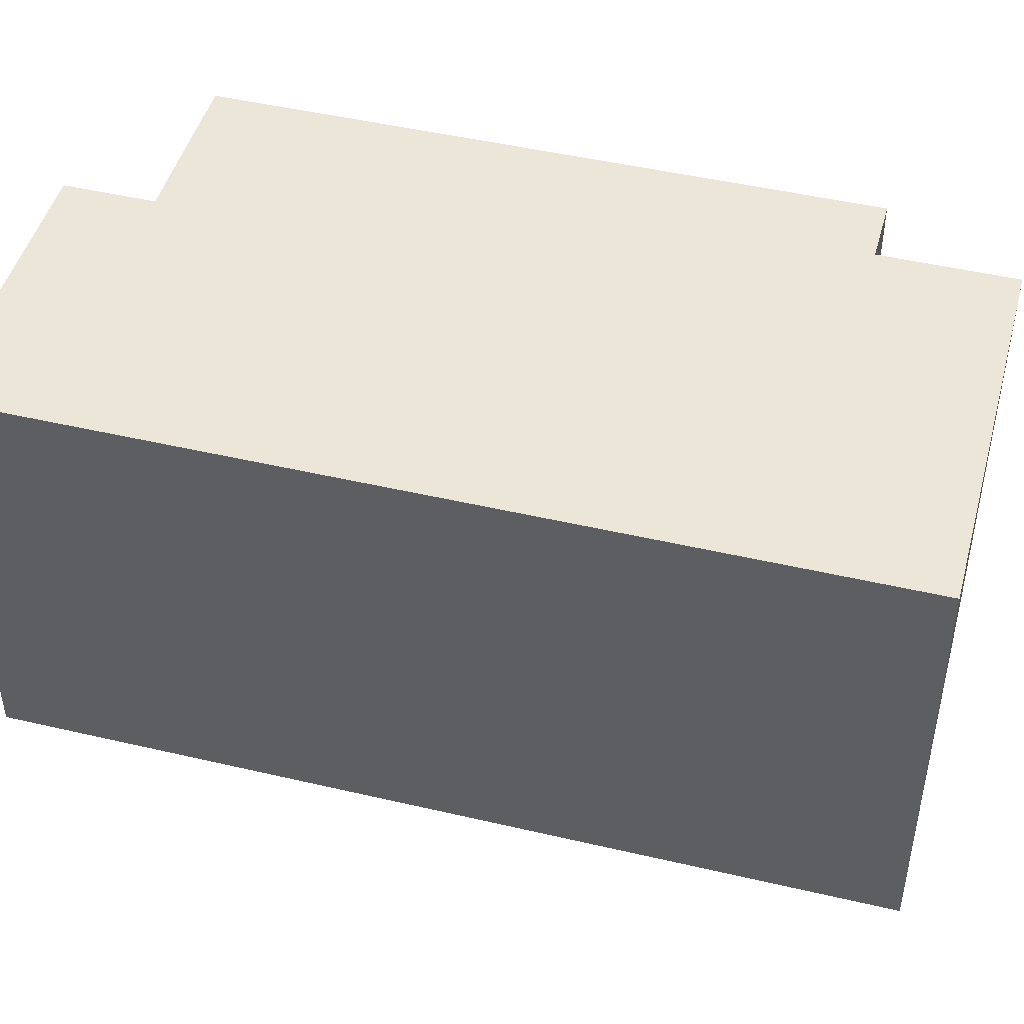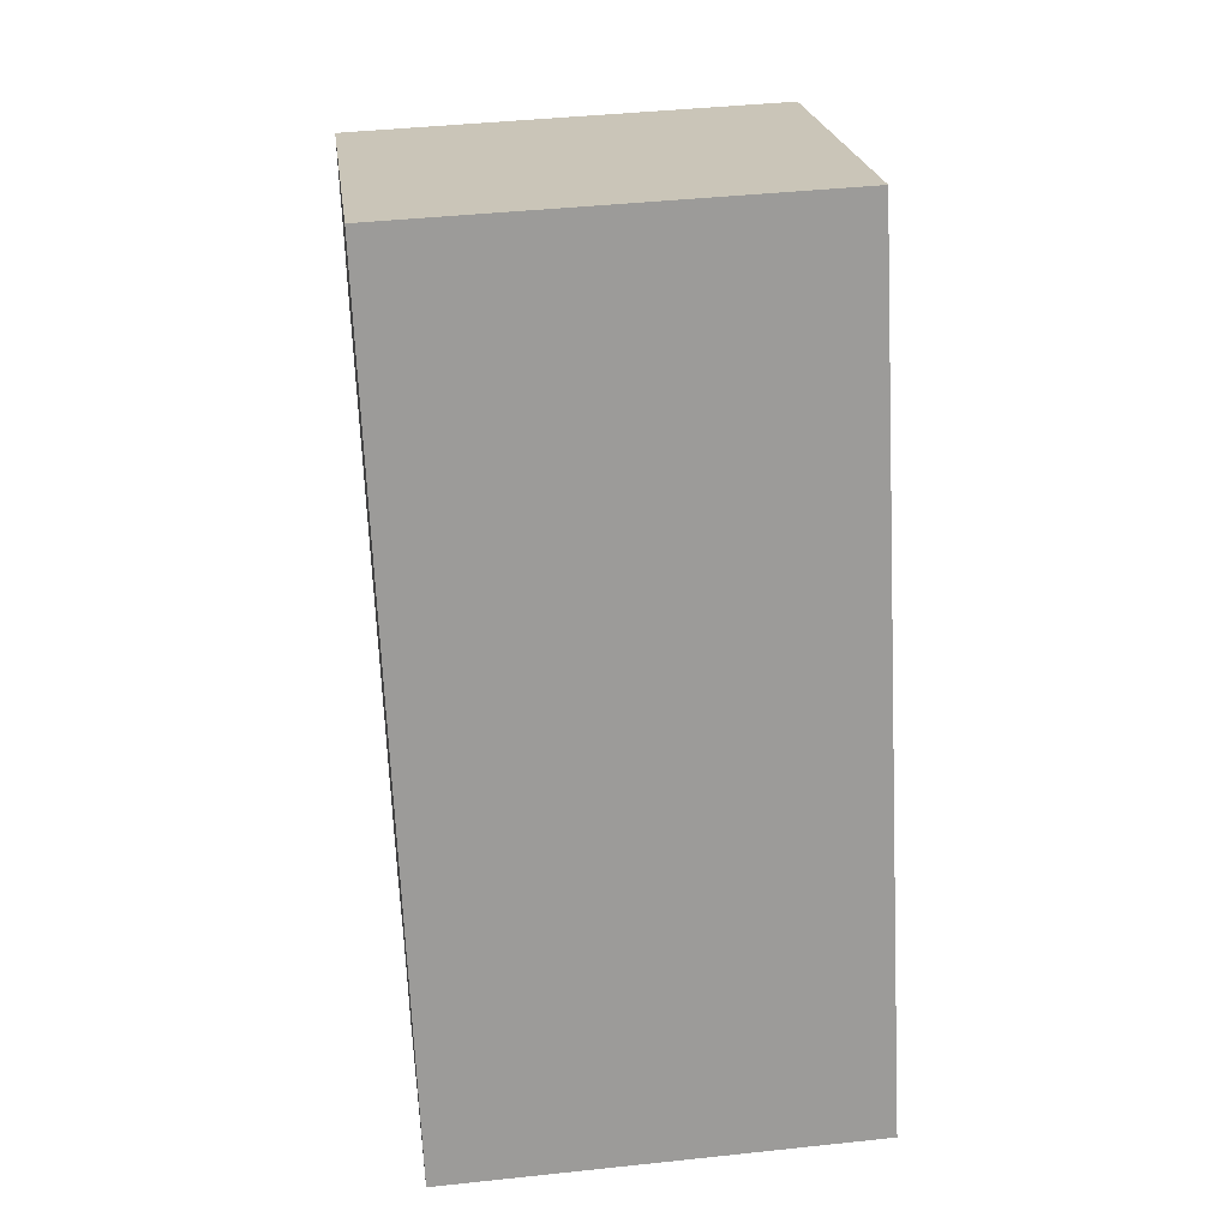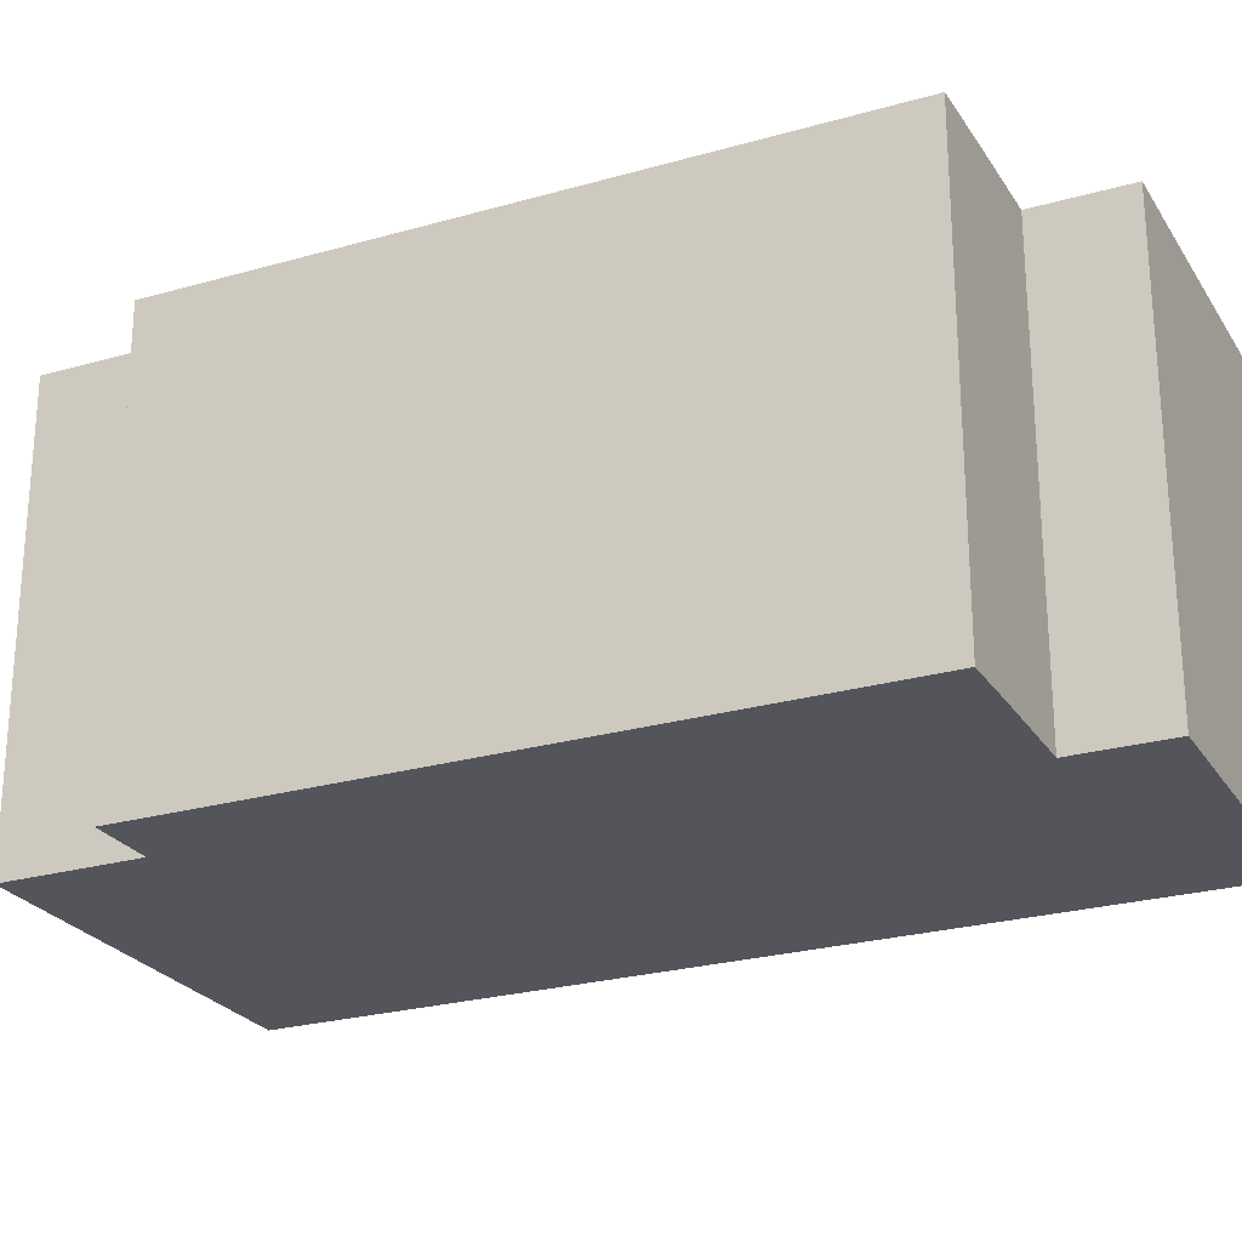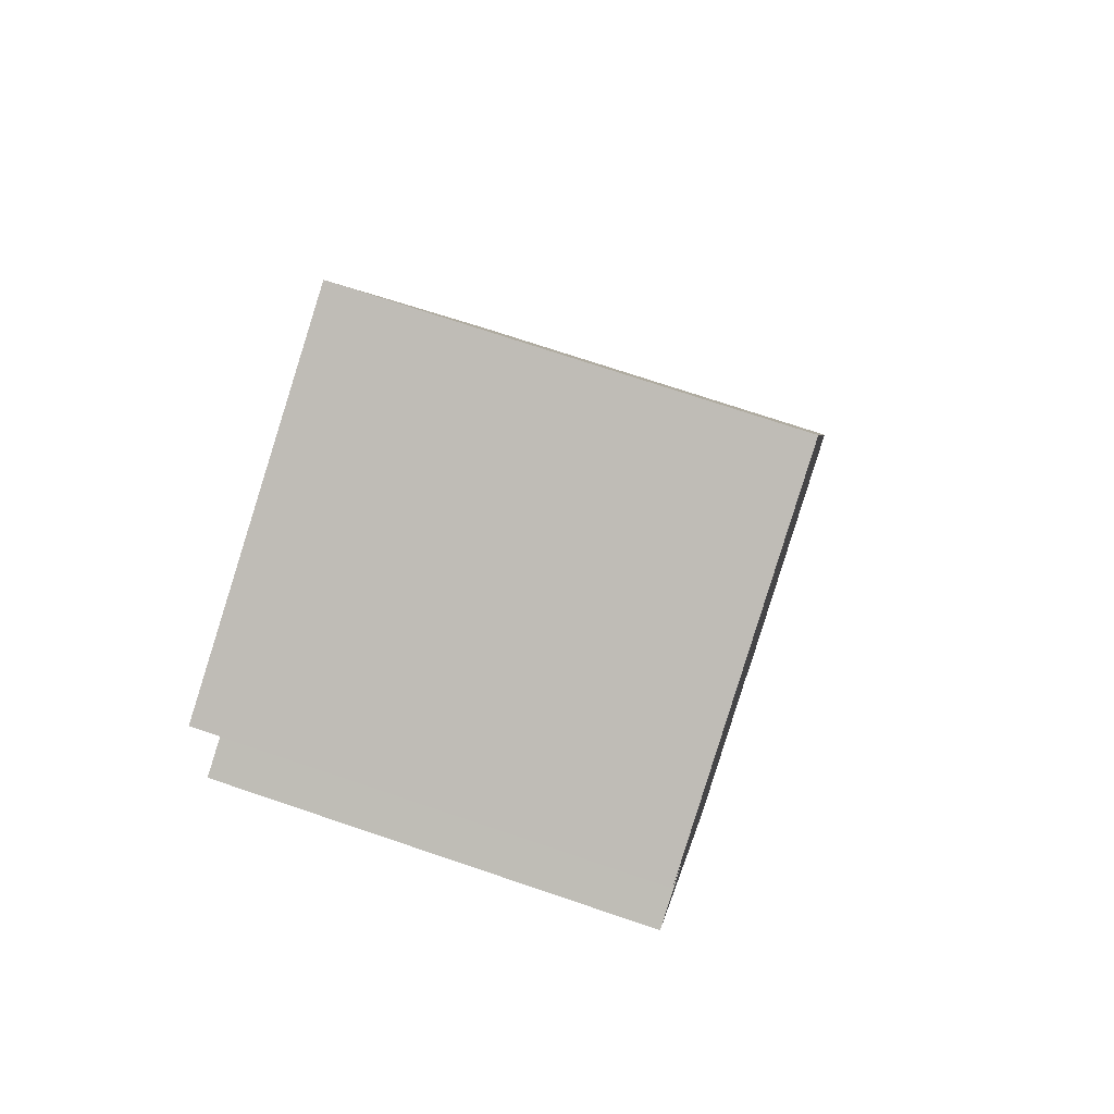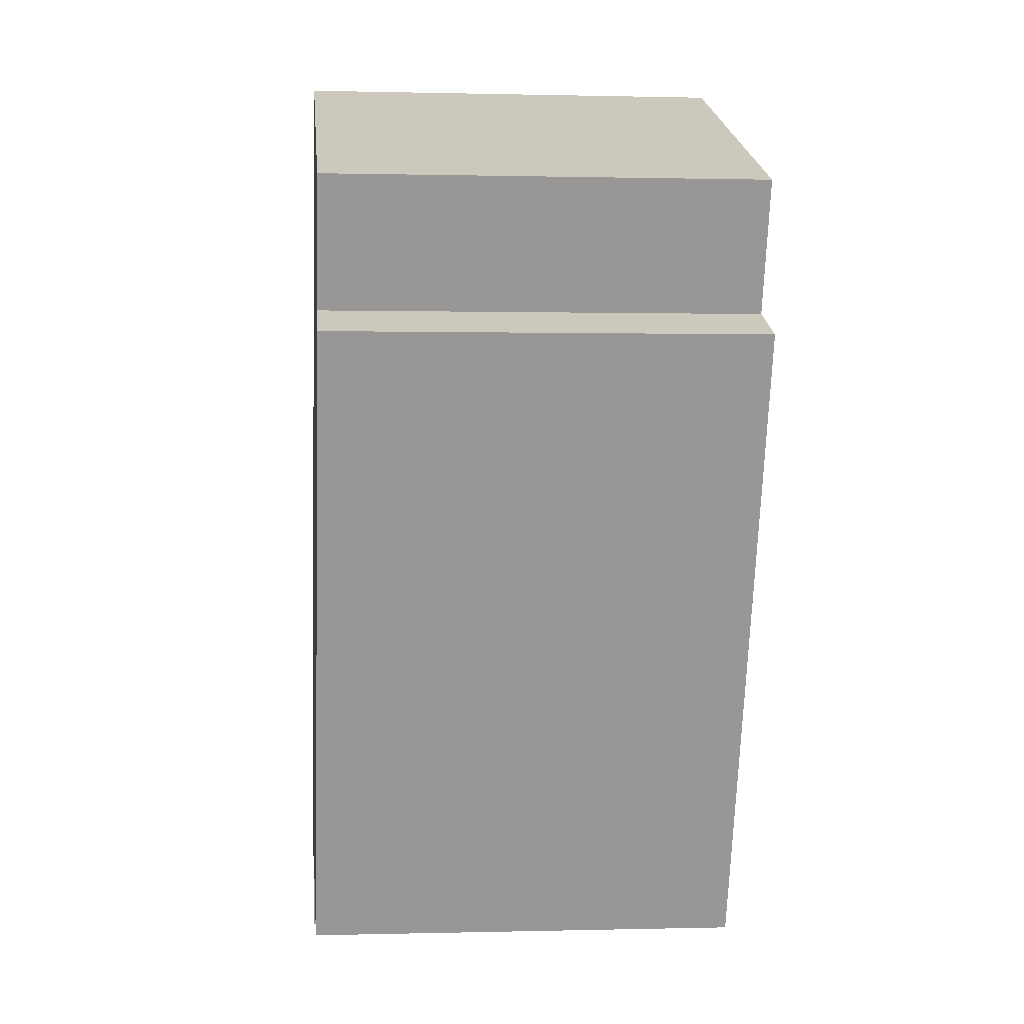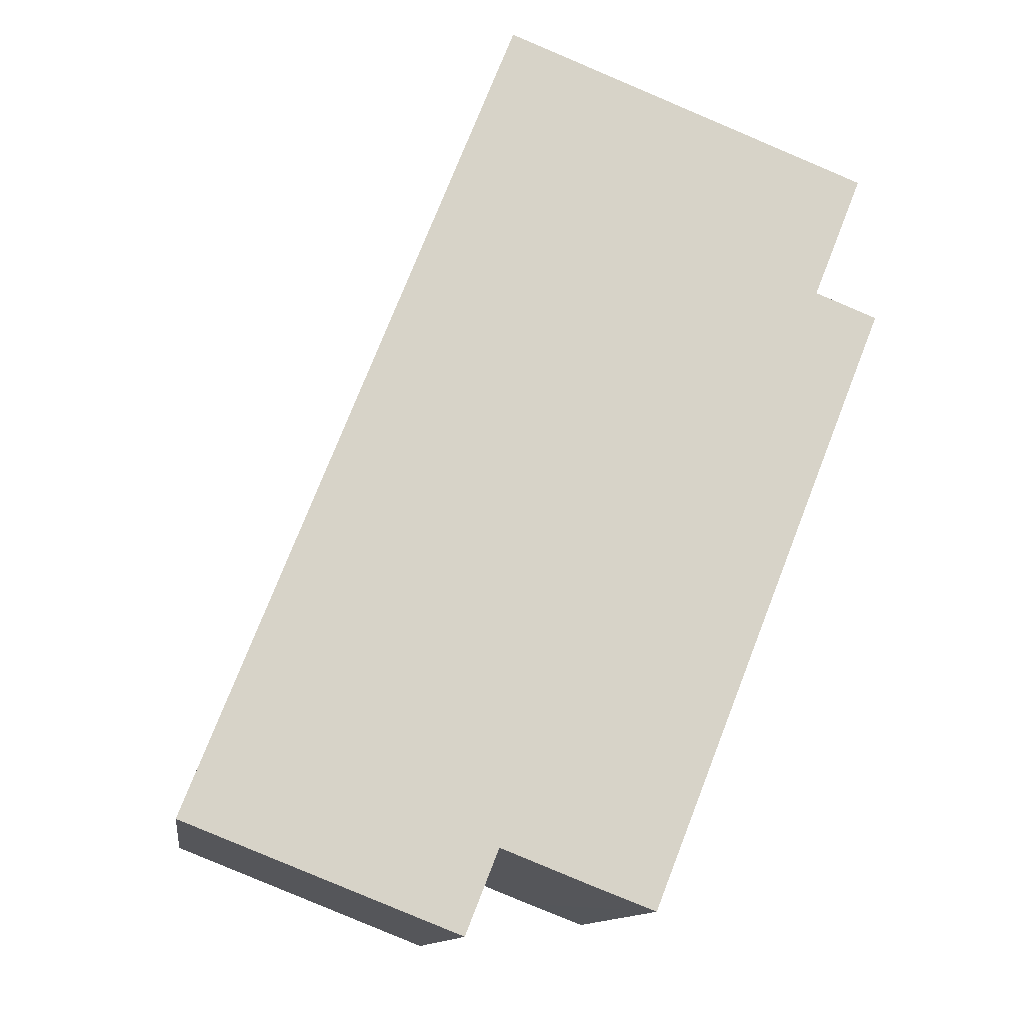
<metadata>
{"format":"obj","ext":"obj","renderer":"f3d","projection":"perspective","resolution":1024,"background":"white","views":[{"elev":46.6,"azim":-53.5,"up":"+Y"},{"elev":42.3,"azim":-97.3,"up":"+Z"},{"elev":-25.0,"azim":136.5,"up":"+Y"},{"elev":72.5,"azim":108.7,"up":"+Z"},{"elev":0.4,"azim":84.4,"up":"+Z"},{"elev":-12.4,"azim":-8.0,"up":"+Z"}]}
</metadata>
<code>
v  4.773 6.391 12.11
v  4.082 6.391 -1.608
v  0 6.391 3.913e-16
v  4.574 6.391 -0.36
v  5.924 6.391 -0.893
v  6.845 6.391 -1.247
v  9.487 6.391 8.138
v  10.21 6.391 9.971
v  10.41 6.391 7.776
v  10.21 -6.105e-16 9.971
v  9.487 -4.983e-16 8.138
v  10.41 -4.761e-16 7.776
v  6.845 7.636e-17 -1.247
v  4.574 2.204e-17 -0.36
v  4.082 9.846e-17 -1.608
v  4.773 -7.418e-16 12.11
v  5.924 5.468e-17 -0.893
v  0 0 0
g defaultobject
f 1 2 3
f 2 1 4
f 4 1 5
f 5 1 6
f 6 1 7
f 7 1 8
f 9 6 7
f 10 7 8
f 7 10 11
f 12 6 9
f 6 12 13
f 14 2 4
f 2 14 15
f 11 9 7
f 9 11 12
f 16 8 1
f 8 16 10
f 13 5 6
f 5 13 4
f 4 13 14
f 14 13 17
f 15 3 2
f 3 15 18
f 18 1 3
f 1 18 16
f 12 11 13
f 15 16 18
f 16 15 14
f 16 14 17
f 16 17 13
f 16 13 11
f 16 11 10

</code>
